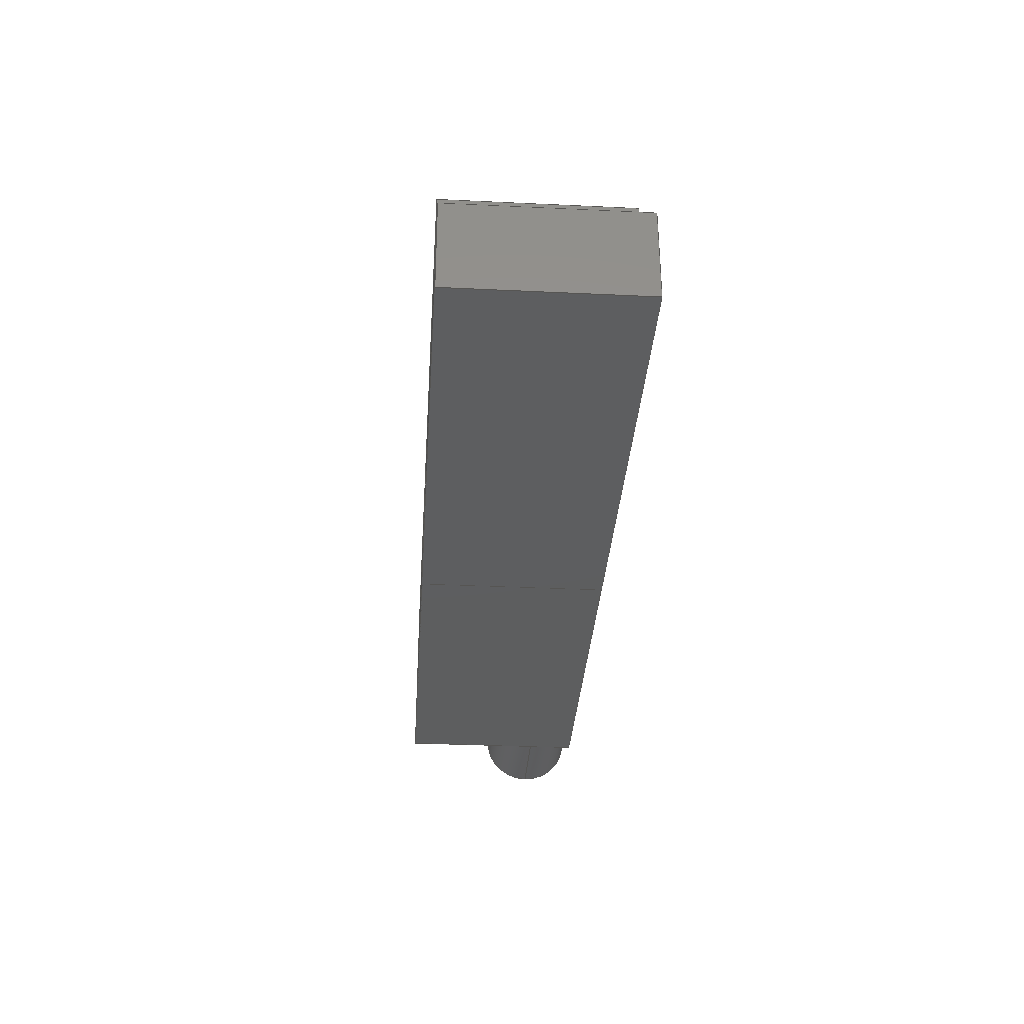
<metadata>
{"format":"step","ext":"step","renderer":"f3d","projection":"perspective","resolution":1024,"background":"white","views":[{"elev":-33.6,"azim":86.3,"up":"+Z"}]}
</metadata>
<code>
ISO-10303-21;
DATA;
#1=MECHANICAL_DESIGN_GEOMETRIC_PRESENTATION_REPRESENTATION('',(#8,#9),
#466);
#2=SHAPE_REPRESENTATION_RELATIONSHIP('SRR','None',#473,#3);
#3=ADVANCED_BREP_SHAPE_REPRESENTATION('',(#10,#11),#465);
#4=CIRCLE('',#300,0.5);
#5=CIRCLE('',#301,0.5);
#6=CIRCLE('',#302,0.5);
#7=CYLINDRICAL_SURFACE('',#299,0.5);
#8=STYLED_ITEM('',(#483),#10);
#9=STYLED_ITEM('',(#484),#11);
#10=MANIFOLD_SOLID_BREP('Body1',#276);
#11=MANIFOLD_SOLID_BREP('Body4',#277);
#12=FACE_OUTER_BOUND('',#29,.T.);
#13=FACE_OUTER_BOUND('',#30,.T.);
#14=FACE_OUTER_BOUND('',#31,.T.);
#15=FACE_OUTER_BOUND('',#32,.T.);
#16=FACE_OUTER_BOUND('',#33,.T.);
#17=FACE_OUTER_BOUND('',#34,.T.);
#18=FACE_OUTER_BOUND('',#35,.T.);
#19=FACE_OUTER_BOUND('',#36,.T.);
#20=FACE_OUTER_BOUND('',#37,.T.);
#21=FACE_OUTER_BOUND('',#38,.T.);
#22=FACE_OUTER_BOUND('',#39,.T.);
#23=FACE_OUTER_BOUND('',#40,.T.);
#24=FACE_OUTER_BOUND('',#41,.T.);
#25=FACE_OUTER_BOUND('',#42,.T.);
#26=FACE_OUTER_BOUND('',#43,.T.);
#27=FACE_OUTER_BOUND('',#44,.T.);
#28=FACE_OUTER_BOUND('',#45,.T.);
#29=EDGE_LOOP('',(#171,#172,#173,#174));
#30=EDGE_LOOP('',(#175,#176,#177,#178));
#31=EDGE_LOOP('',(#179,#180,#181,#182));
#32=EDGE_LOOP('',(#183,#184,#185,#186));
#33=EDGE_LOOP('',(#187,#188,#189,#190));
#34=EDGE_LOOP('',(#191,#192,#193,#194));
#35=EDGE_LOOP('',(#195,#196,#197,#198,#199,#200));
#36=EDGE_LOOP('',(#201,#202,#203,#204,#205,#206));
#37=EDGE_LOOP('',(#207,#208,#209,#210,#211));
#38=EDGE_LOOP('',(#212));
#39=EDGE_LOOP('',(#213,#214,#215));
#40=EDGE_LOOP('',(#216,#217,#218,#219,#220));
#41=EDGE_LOOP('',(#221,#222,#223,#224));
#42=EDGE_LOOP('',(#225,#226,#227,#228));
#43=EDGE_LOOP('',(#229,#230,#231,#232,#233));
#44=EDGE_LOOP('',(#234,#235,#236,#237,#238));
#45=EDGE_LOOP('',(#239,#240,#241,#242));
#46=LINE('',#390,#79);
#47=LINE('',#392,#80);
#48=LINE('',#394,#81);
#49=LINE('',#395,#82);
#50=LINE('',#399,#83);
#51=LINE('',#400,#84);
#52=LINE('',#401,#85);
#53=LINE('',#404,#86);
#54=LINE('',#406,#87);
#55=LINE('',#407,#88);
#56=LINE('',#410,#89);
#57=LINE('',#412,#90);
#58=LINE('',#413,#91);
#59=LINE('',#416,#92);
#60=LINE('',#418,#93);
#61=LINE('',#419,#94);
#62=LINE('',#421,#95);
#63=LINE('',#422,#96);
#64=LINE('',#429,#97);
#65=LINE('',#436,#98);
#66=LINE('',#437,#99);
#67=LINE('',#440,#100);
#68=LINE('',#442,#101);
#69=LINE('',#444,#102);
#70=LINE('',#445,#103);
#71=LINE('',#449,#104);
#72=LINE('',#451,#105);
#73=LINE('',#453,#106);
#74=LINE('',#454,#107);
#75=LINE('',#456,#108);
#76=LINE('',#457,#109);
#77=LINE('',#459,#110);
#78=LINE('',#460,#111);
#79=VECTOR('',#315,1);
#80=VECTOR('',#316,1);
#81=VECTOR('',#317,1);
#82=VECTOR('',#318,1);
#83=VECTOR('',#321,1);
#84=VECTOR('',#322,1);
#85=VECTOR('',#323,1);
#86=VECTOR('',#326,1);
#87=VECTOR('',#327,1);
#88=VECTOR('',#328,1);
#89=VECTOR('',#331,1);
#90=VECTOR('',#332,1);
#91=VECTOR('',#333,1);
#92=VECTOR('',#336,1);
#93=VECTOR('',#337,1);
#94=VECTOR('',#338,1);
#95=VECTOR('',#341,1);
#96=VECTOR('',#342,1);
#97=VECTOR('',#351,0.5);
#98=VECTOR('',#360,1);
#99=VECTOR('',#361,1);
#100=VECTOR('',#364,1);
#101=VECTOR('',#365,1);
#102=VECTOR('',#366,1);
#103=VECTOR('',#367,1);
#104=VECTOR('',#370,1);
#105=VECTOR('',#371,1);
#106=VECTOR('',#372,1);
#107=VECTOR('',#373,1);
#108=VECTOR('',#376,1);
#109=VECTOR('',#377,1);
#110=VECTOR('',#380,1);
#111=VECTOR('',#381,1);
#112=VERTEX_POINT('',#388);
#113=VERTEX_POINT('',#389);
#114=VERTEX_POINT('',#391);
#115=VERTEX_POINT('',#393);
#116=VERTEX_POINT('',#397);
#117=VERTEX_POINT('',#398);
#118=VERTEX_POINT('',#403);
#119=VERTEX_POINT('',#405);
#120=VERTEX_POINT('',#409);
#121=VERTEX_POINT('',#411);
#122=VERTEX_POINT('',#415);
#123=VERTEX_POINT('',#417);
#124=VERTEX_POINT('',#426);
#125=VERTEX_POINT('',#428);
#126=VERTEX_POINT('',#430);
#127=VERTEX_POINT('',#435);
#128=VERTEX_POINT('',#439);
#129=VERTEX_POINT('',#441);
#130=VERTEX_POINT('',#443);
#131=VERTEX_POINT('',#447);
#132=VERTEX_POINT('',#448);
#133=VERTEX_POINT('',#450);
#134=VERTEX_POINT('',#452);
#135=EDGE_CURVE('',#112,#113,#46,.T.);
#136=EDGE_CURVE('',#112,#114,#47,.T.);
#137=EDGE_CURVE('',#115,#114,#48,.T.);
#138=EDGE_CURVE('',#113,#115,#49,.T.);
#139=EDGE_CURVE('',#116,#117,#50,.T.);
#140=EDGE_CURVE('',#117,#115,#51,.T.);
#141=EDGE_CURVE('',#114,#116,#52,.T.);
#142=EDGE_CURVE('',#118,#116,#53,.T.);
#143=EDGE_CURVE('',#118,#119,#54,.T.);
#144=EDGE_CURVE('',#119,#117,#55,.T.);
#145=EDGE_CURVE('',#120,#113,#56,.T.);
#146=EDGE_CURVE('',#121,#120,#57,.T.);
#147=EDGE_CURVE('',#121,#112,#58,.T.);
#148=EDGE_CURVE('',#122,#121,#59,.T.);
#149=EDGE_CURVE('',#123,#120,#60,.T.);
#150=EDGE_CURVE('',#122,#123,#61,.T.);
#151=EDGE_CURVE('',#118,#122,#62,.T.);
#152=EDGE_CURVE('',#119,#123,#63,.T.);
#153=EDGE_CURVE('',#124,#124,#4,.T.);
#154=EDGE_CURVE('',#124,#125,#64,.T.);
#155=EDGE_CURVE('',#126,#125,#5,.T.);
#156=EDGE_CURVE('',#125,#126,#6,.T.);
#157=EDGE_CURVE('',#127,#126,#65,.T.);
#158=EDGE_CURVE('',#125,#127,#66,.T.);
#159=EDGE_CURVE('',#128,#125,#67,.T.);
#160=EDGE_CURVE('',#129,#128,#68,.T.);
#161=EDGE_CURVE('',#129,#130,#69,.T.);
#162=EDGE_CURVE('',#126,#130,#70,.T.);
#163=EDGE_CURVE('',#131,#132,#71,.T.);
#164=EDGE_CURVE('',#131,#133,#72,.T.);
#165=EDGE_CURVE('',#134,#133,#73,.T.);
#166=EDGE_CURVE('',#132,#134,#74,.T.);
#167=EDGE_CURVE('',#132,#129,#75,.T.);
#168=EDGE_CURVE('',#130,#134,#76,.T.);
#169=EDGE_CURVE('',#128,#131,#77,.T.);
#170=EDGE_CURVE('',#133,#127,#78,.T.);
#171=ORIENTED_EDGE('',*,*,#135,.F.);
#172=ORIENTED_EDGE('',*,*,#136,.T.);
#173=ORIENTED_EDGE('',*,*,#137,.F.);
#174=ORIENTED_EDGE('',*,*,#138,.F.);
#175=ORIENTED_EDGE('',*,*,#139,.T.);
#176=ORIENTED_EDGE('',*,*,#140,.T.);
#177=ORIENTED_EDGE('',*,*,#137,.T.);
#178=ORIENTED_EDGE('',*,*,#141,.T.);
#179=ORIENTED_EDGE('',*,*,#142,.F.);
#180=ORIENTED_EDGE('',*,*,#143,.T.);
#181=ORIENTED_EDGE('',*,*,#144,.T.);
#182=ORIENTED_EDGE('',*,*,#139,.F.);
#183=ORIENTED_EDGE('',*,*,#135,.T.);
#184=ORIENTED_EDGE('',*,*,#145,.F.);
#185=ORIENTED_EDGE('',*,*,#146,.F.);
#186=ORIENTED_EDGE('',*,*,#147,.T.);
#187=ORIENTED_EDGE('',*,*,#148,.T.);
#188=ORIENTED_EDGE('',*,*,#146,.T.);
#189=ORIENTED_EDGE('',*,*,#149,.F.);
#190=ORIENTED_EDGE('',*,*,#150,.F.);
#191=ORIENTED_EDGE('',*,*,#151,.T.);
#192=ORIENTED_EDGE('',*,*,#150,.T.);
#193=ORIENTED_EDGE('',*,*,#152,.F.);
#194=ORIENTED_EDGE('',*,*,#143,.F.);
#195=ORIENTED_EDGE('',*,*,#152,.T.);
#196=ORIENTED_EDGE('',*,*,#149,.T.);
#197=ORIENTED_EDGE('',*,*,#145,.T.);
#198=ORIENTED_EDGE('',*,*,#138,.T.);
#199=ORIENTED_EDGE('',*,*,#140,.F.);
#200=ORIENTED_EDGE('',*,*,#144,.F.);
#201=ORIENTED_EDGE('',*,*,#151,.F.);
#202=ORIENTED_EDGE('',*,*,#142,.T.);
#203=ORIENTED_EDGE('',*,*,#141,.F.);
#204=ORIENTED_EDGE('',*,*,#136,.F.);
#205=ORIENTED_EDGE('',*,*,#147,.F.);
#206=ORIENTED_EDGE('',*,*,#148,.F.);
#207=ORIENTED_EDGE('',*,*,#153,.F.);
#208=ORIENTED_EDGE('',*,*,#154,.T.);
#209=ORIENTED_EDGE('',*,*,#155,.F.);
#210=ORIENTED_EDGE('',*,*,#156,.F.);
#211=ORIENTED_EDGE('',*,*,#154,.F.);
#212=ORIENTED_EDGE('',*,*,#153,.T.);
#213=ORIENTED_EDGE('',*,*,#156,.T.);
#214=ORIENTED_EDGE('',*,*,#157,.F.);
#215=ORIENTED_EDGE('',*,*,#158,.F.);
#216=ORIENTED_EDGE('',*,*,#155,.T.);
#217=ORIENTED_EDGE('',*,*,#159,.F.);
#218=ORIENTED_EDGE('',*,*,#160,.F.);
#219=ORIENTED_EDGE('',*,*,#161,.T.);
#220=ORIENTED_EDGE('',*,*,#162,.F.);
#221=ORIENTED_EDGE('',*,*,#163,.F.);
#222=ORIENTED_EDGE('',*,*,#164,.T.);
#223=ORIENTED_EDGE('',*,*,#165,.F.);
#224=ORIENTED_EDGE('',*,*,#166,.F.);
#225=ORIENTED_EDGE('',*,*,#167,.F.);
#226=ORIENTED_EDGE('',*,*,#166,.T.);
#227=ORIENTED_EDGE('',*,*,#168,.F.);
#228=ORIENTED_EDGE('',*,*,#161,.F.);
#229=ORIENTED_EDGE('',*,*,#169,.F.);
#230=ORIENTED_EDGE('',*,*,#159,.T.);
#231=ORIENTED_EDGE('',*,*,#158,.T.);
#232=ORIENTED_EDGE('',*,*,#170,.F.);
#233=ORIENTED_EDGE('',*,*,#164,.F.);
#234=ORIENTED_EDGE('',*,*,#170,.T.);
#235=ORIENTED_EDGE('',*,*,#157,.T.);
#236=ORIENTED_EDGE('',*,*,#162,.T.);
#237=ORIENTED_EDGE('',*,*,#168,.T.);
#238=ORIENTED_EDGE('',*,*,#165,.T.);
#239=ORIENTED_EDGE('',*,*,#169,.T.);
#240=ORIENTED_EDGE('',*,*,#163,.T.);
#241=ORIENTED_EDGE('',*,*,#167,.T.);
#242=ORIENTED_EDGE('',*,*,#160,.T.);
#243=PLANE('',#291);
#244=PLANE('',#292);
#245=PLANE('',#293);
#246=PLANE('',#294);
#247=PLANE('',#295);
#248=PLANE('',#296);
#249=PLANE('',#297);
#250=PLANE('',#298);
#251=PLANE('',#303);
#252=PLANE('',#304);
#253=PLANE('',#305);
#254=PLANE('',#306);
#255=PLANE('',#307);
#256=PLANE('',#308);
#257=PLANE('',#309);
#258=PLANE('',#310);
#259=ADVANCED_FACE('',(#12),#243,.T.);
#260=ADVANCED_FACE('',(#13),#244,.T.);
#261=ADVANCED_FACE('',(#14),#245,.T.);
#262=ADVANCED_FACE('',(#15),#246,.T.);
#263=ADVANCED_FACE('',(#16),#247,.T.);
#264=ADVANCED_FACE('',(#17),#248,.T.);
#265=ADVANCED_FACE('',(#18),#249,.T.);
#266=ADVANCED_FACE('',(#19),#250,.F.);
#267=ADVANCED_FACE('',(#20),#7,.T.);
#268=ADVANCED_FACE('',(#21),#251,.T.);
#269=ADVANCED_FACE('',(#22),#252,.T.);
#270=ADVANCED_FACE('',(#23),#253,.T.);
#271=ADVANCED_FACE('',(#24),#254,.T.);
#272=ADVANCED_FACE('',(#25),#255,.T.);
#273=ADVANCED_FACE('',(#26),#256,.T.);
#274=ADVANCED_FACE('',(#27),#257,.T.);
#275=ADVANCED_FACE('',(#28),#258,.F.);
#276=CLOSED_SHELL('',(#259,#260,#261,#262,#263,#264,#265,#266));
#277=CLOSED_SHELL('',(#267,#268,#269,#270,#271,#272,#273,#274,#275));
#278=DERIVED_UNIT_ELEMENT(#280,1);
#279=DERIVED_UNIT_ELEMENT(#468,3);
#280=(
MASS_UNIT()
NAMED_UNIT(*)
SI_UNIT(.KILO.,.GRAM.)
);
#281=DERIVED_UNIT((#278,#279));
#282=MEASURE_REPRESENTATION_ITEM('density measure',
POSITIVE_RATIO_MEASURE(7850),#281);
#283=PROPERTY_DEFINITION_REPRESENTATION(#288,#285);
#284=PROPERTY_DEFINITION_REPRESENTATION(#289,#286);
#285=REPRESENTATION('material name',(#287),#465);
#286=REPRESENTATION('density',(#282),#465);
#287=DESCRIPTIVE_REPRESENTATION_ITEM('Steel','Steel');
#288=PROPERTY_DEFINITION('material property','material name',#475);
#289=PROPERTY_DEFINITION('material property','density of part',#475);
#290=AXIS2_PLACEMENT_3D('placement',#386,#311,#312);
#291=AXIS2_PLACEMENT_3D('',#387,#313,#314);
#292=AXIS2_PLACEMENT_3D('',#396,#319,#320);
#293=AXIS2_PLACEMENT_3D('',#402,#324,#325);
#294=AXIS2_PLACEMENT_3D('',#408,#329,#330);
#295=AXIS2_PLACEMENT_3D('',#414,#334,#335);
#296=AXIS2_PLACEMENT_3D('',#420,#339,#340);
#297=AXIS2_PLACEMENT_3D('',#423,#343,#344);
#298=AXIS2_PLACEMENT_3D('',#424,#345,#346);
#299=AXIS2_PLACEMENT_3D('',#425,#347,#348);
#300=AXIS2_PLACEMENT_3D('',#427,#349,#350);
#301=AXIS2_PLACEMENT_3D('',#431,#352,#353);
#302=AXIS2_PLACEMENT_3D('',#432,#354,#355);
#303=AXIS2_PLACEMENT_3D('',#433,#356,#357);
#304=AXIS2_PLACEMENT_3D('',#434,#358,#359);
#305=AXIS2_PLACEMENT_3D('',#438,#362,#363);
#306=AXIS2_PLACEMENT_3D('',#446,#368,#369);
#307=AXIS2_PLACEMENT_3D('',#455,#374,#375);
#308=AXIS2_PLACEMENT_3D('',#458,#378,#379);
#309=AXIS2_PLACEMENT_3D('',#461,#382,#383);
#310=AXIS2_PLACEMENT_3D('',#462,#384,#385);
#311=DIRECTION('axis',(0,0,1));
#312=DIRECTION('refdir',(1,0,0));
#313=DIRECTION('center_axis',(0,0,1));
#314=DIRECTION('ref_axis',(0,-1,0));
#315=DIRECTION('',(0,1,0));
#316=DIRECTION('',(1,0,0));
#317=DIRECTION('',(0,-1,0));
#318=DIRECTION('',(1,0,0));
#319=DIRECTION('center_axis',(1,0,0));
#320=DIRECTION('ref_axis',(0,0,-1));
#321=DIRECTION('',(0,1,0));
#322=DIRECTION('',(0,0,1));
#323=DIRECTION('',(0,0,-1));
#324=DIRECTION('center_axis',(0,0,-1));
#325=DIRECTION('ref_axis',(-1,0,0));
#326=DIRECTION('',(1,0,0));
#327=DIRECTION('',(0,1,0));
#328=DIRECTION('',(1,0,0));
#329=DIRECTION('center_axis',(1,0,0));
#330=DIRECTION('ref_axis',(0,0,-1));
#331=DIRECTION('',(0,0,-1));
#332=DIRECTION('',(0,1,0));
#333=DIRECTION('',(0,0,-1));
#334=DIRECTION('center_axis',(0,0,1));
#335=DIRECTION('ref_axis',(1,0,0));
#336=DIRECTION('',(1,0,0));
#337=DIRECTION('',(1,0,0));
#338=DIRECTION('',(0,1,0));
#339=DIRECTION('center_axis',(-1,0,0));
#340=DIRECTION('ref_axis',(0,0,1));
#341=DIRECTION('',(0,0,1));
#342=DIRECTION('',(0,0,1));
#343=DIRECTION('center_axis',(0,1,0));
#344=DIRECTION('ref_axis',(0,0,1));
#345=DIRECTION('center_axis',(0,1,0));
#346=DIRECTION('ref_axis',(1,0,0));
#347=DIRECTION('center_axis',(-1,0,0));
#348=DIRECTION('ref_axis',(0,0,1));
#349=DIRECTION('center_axis',(-1,0,0));
#350=DIRECTION('ref_axis',(0,0,1));
#351=DIRECTION('',(1,0,0));
#352=DIRECTION('center_axis',(1,0,0));
#353=DIRECTION('ref_axis',(0,0,1));
#354=DIRECTION('center_axis',(1,0,0));
#355=DIRECTION('ref_axis',(0,0,1));
#356=DIRECTION('center_axis',(-1,0,0));
#357=DIRECTION('ref_axis',(0,0,1));
#358=DIRECTION('center_axis',(-1,0,0));
#359=DIRECTION('ref_axis',(0,0,1));
#360=DIRECTION('',(0,0,1));
#361=DIRECTION('',(0,1,0));
#362=DIRECTION('center_axis',(-1,0,0));
#363=DIRECTION('ref_axis',(0,0,1));
#364=DIRECTION('',(0,1,0));
#365=DIRECTION('',(0,0,-1));
#366=DIRECTION('',(0,1,0));
#367=DIRECTION('',(0,0,1));
#368=DIRECTION('center_axis',(1,0,0));
#369=DIRECTION('ref_axis',(0,0,-1));
#370=DIRECTION('',(0,0,1));
#371=DIRECTION('',(0,1,0));
#372=DIRECTION('',(0,0,-1));
#373=DIRECTION('',(0,1,0));
#374=DIRECTION('center_axis',(0,0,1));
#375=DIRECTION('ref_axis',(1,0,0));
#376=DIRECTION('',(-1,0,0));
#377=DIRECTION('',(1,0,0));
#378=DIRECTION('center_axis',(0,0,-1));
#379=DIRECTION('ref_axis',(-1,0,0));
#380=DIRECTION('',(1,0,0));
#381=DIRECTION('',(-1,0,0));
#382=DIRECTION('center_axis',(0,1,0));
#383=DIRECTION('ref_axis',(0,0,1));
#384=DIRECTION('center_axis',(0,1,0));
#385=DIRECTION('ref_axis',(1,0,0));
#386=CARTESIAN_POINT('',(0,0,0));
#387=CARTESIAN_POINT('Origin',(4,2,-1));
#388=CARTESIAN_POINT('',(4,0,-1));
#389=CARTESIAN_POINT('',(4,2,-1));
#390=CARTESIAN_POINT('',(4,1,-1));
#391=CARTESIAN_POINT('',(5,0,-1));
#392=CARTESIAN_POINT('',(4,0,-1));
#393=CARTESIAN_POINT('',(5,2,-1));
#394=CARTESIAN_POINT('',(5,2,-1));
#395=CARTESIAN_POINT('',(4,2,-1));
#396=CARTESIAN_POINT('Origin',(5,1,-1.5));
#397=CARTESIAN_POINT('',(5,0,-2));
#398=CARTESIAN_POINT('',(5,2,-2));
#399=CARTESIAN_POINT('',(5,0,-2));
#400=CARTESIAN_POINT('',(5,2,-2));
#401=CARTESIAN_POINT('',(5,0,-1));
#402=CARTESIAN_POINT('Origin',(4,0,-2));
#403=CARTESIAN_POINT('',(0,0,-2));
#404=CARTESIAN_POINT('',(4,0,-2));
#405=CARTESIAN_POINT('',(0,2,-2));
#406=CARTESIAN_POINT('',(0,0,-2));
#407=CARTESIAN_POINT('',(4,2,-2));
#408=CARTESIAN_POINT('Origin',(4,0,0));
#409=CARTESIAN_POINT('',(4,2,0));
#410=CARTESIAN_POINT('',(4,2,0));
#411=CARTESIAN_POINT('',(4,0,0));
#412=CARTESIAN_POINT('',(4,0,0));
#413=CARTESIAN_POINT('',(4,0,0));
#414=CARTESIAN_POINT('Origin',(0,0,0));
#415=CARTESIAN_POINT('',(0,0,0));
#416=CARTESIAN_POINT('',(0,0,0));
#417=CARTESIAN_POINT('',(0,2,0));
#418=CARTESIAN_POINT('',(0,2,0));
#419=CARTESIAN_POINT('',(0,0,0));
#420=CARTESIAN_POINT('Origin',(0,0,-2));
#421=CARTESIAN_POINT('',(0,0,-2));
#422=CARTESIAN_POINT('',(0,2,-2));
#423=CARTESIAN_POINT('Origin',(2,2,-1));
#424=CARTESIAN_POINT('Origin',(2,0,-1));
#425=CARTESIAN_POINT('Origin',(-4,1.5,-1.5));
#426=CARTESIAN_POINT('',(-5,1.5,-2));
#427=CARTESIAN_POINT('Origin',(-5,1.5,-1.5));
#428=CARTESIAN_POINT('',(-4,1.5,-2));
#429=CARTESIAN_POINT('',(-4,1.5,-2));
#430=CARTESIAN_POINT('',(-4,2,-1.5));
#431=CARTESIAN_POINT('Origin',(-4,1.5,-1.5));
#432=CARTESIAN_POINT('Origin',(-4,1.5,-1.5));
#433=CARTESIAN_POINT('Origin',(-5,1.5,-1.5));
#434=CARTESIAN_POINT('Origin',(-4,0,-2));
#435=CARTESIAN_POINT('',(-4,2,-2));
#436=CARTESIAN_POINT('',(-4,2,0));
#437=CARTESIAN_POINT('',(-4,0,-2));
#438=CARTESIAN_POINT('Origin',(-4,0,-2));
#439=CARTESIAN_POINT('',(-4,0,-2));
#440=CARTESIAN_POINT('',(-4,0,-2));
#441=CARTESIAN_POINT('',(-4,0,0));
#442=CARTESIAN_POINT('',(-4,0,0));
#443=CARTESIAN_POINT('',(-4,2,0));
#444=CARTESIAN_POINT('',(-4,0,0));
#445=CARTESIAN_POINT('',(-4,2,0));
#446=CARTESIAN_POINT('Origin',(0,0,0));
#447=CARTESIAN_POINT('',(0,0,-2));
#448=CARTESIAN_POINT('',(0,0,0));
#449=CARTESIAN_POINT('',(0,0,-2));
#450=CARTESIAN_POINT('',(0,2,-2));
#451=CARTESIAN_POINT('',(0,0,-2));
#452=CARTESIAN_POINT('',(0,2,0));
#453=CARTESIAN_POINT('',(0,2,-2));
#454=CARTESIAN_POINT('',(0,0,0));
#455=CARTESIAN_POINT('Origin',(-4,0,0));
#456=CARTESIAN_POINT('',(0,0,0));
#457=CARTESIAN_POINT('',(0,2,0));
#458=CARTESIAN_POINT('Origin',(0,0,-2));
#459=CARTESIAN_POINT('',(-4,0,-2));
#460=CARTESIAN_POINT('',(-4,2,-2));
#461=CARTESIAN_POINT('Origin',(-2,2,-1));
#462=CARTESIAN_POINT('Origin',(-2,0,-1));
#463=UNCERTAINTY_MEASURE_WITH_UNIT(LENGTH_MEASURE(0.001),#467,
'DISTANCE_ACCURACY_VALUE',
'Maximum model space distance between geometric entities at asserted c
onnectivities');
#464=UNCERTAINTY_MEASURE_WITH_UNIT(LENGTH_MEASURE(0.001),#467,
'DISTANCE_ACCURACY_VALUE',
'Maximum model space distance between geometric entities at asserted c
onnectivities');
#465=(
GEOMETRIC_REPRESENTATION_CONTEXT(3)
GLOBAL_UNCERTAINTY_ASSIGNED_CONTEXT((#463))
GLOBAL_UNIT_ASSIGNED_CONTEXT((#467,#469,#470))
REPRESENTATION_CONTEXT('','3D')
);
#466=(
GEOMETRIC_REPRESENTATION_CONTEXT(3)
GLOBAL_UNCERTAINTY_ASSIGNED_CONTEXT((#464))
GLOBAL_UNIT_ASSIGNED_CONTEXT((#467,#469,#470))
REPRESENTATION_CONTEXT('','3D')
);
#467=(
LENGTH_UNIT()
NAMED_UNIT(*)
SI_UNIT(.CENTI.,.METRE.)
);
#468=(
LENGTH_UNIT()
NAMED_UNIT(*)
SI_UNIT($,.METRE.)
);
#469=(
NAMED_UNIT(*)
PLANE_ANGLE_UNIT()
SI_UNIT($,.RADIAN.)
);
#470=(
NAMED_UNIT(*)
SI_UNIT($,.STERADIAN.)
SOLID_ANGLE_UNIT()
);
#471=SHAPE_DEFINITION_REPRESENTATION(#472,#473);
#472=PRODUCT_DEFINITION_SHAPE('',$,#475);
#473=SHAPE_REPRESENTATION('',(#290),#465);
#474=PRODUCT_DEFINITION_CONTEXT('part definition',#479,'design');
#475=PRODUCT_DEFINITION('Untitled','Untitled',#476,#474);
#476=PRODUCT_DEFINITION_FORMATION('',$,#481);
#477=PRODUCT_RELATED_PRODUCT_CATEGORY('Untitled','Untitled',(#481));
#478=APPLICATION_PROTOCOL_DEFINITION('international standard',
'automotive_design',2009,#479);
#479=APPLICATION_CONTEXT(
'Core Data for Automotive Mechanical Design Process');
#480=PRODUCT_CONTEXT('part definition',#479,'mechanical');
#481=PRODUCT('Untitled','Untitled',$,(#480));
#482=PRESENTATION_STYLE_ASSIGNMENT((#485));
#483=PRESENTATION_STYLE_ASSIGNMENT((#486));
#484=PRESENTATION_STYLE_ASSIGNMENT((#487));
#485=SURFACE_STYLE_USAGE(.BOTH.,#488);
#486=SURFACE_STYLE_USAGE(.BOTH.,#489);
#487=SURFACE_STYLE_USAGE(.BOTH.,#490);
#488=SURFACE_SIDE_STYLE('',(#491));
#489=SURFACE_SIDE_STYLE('',(#492));
#490=SURFACE_SIDE_STYLE('',(#493));
#491=SURFACE_STYLE_FILL_AREA(#494);
#492=SURFACE_STYLE_FILL_AREA(#495);
#493=SURFACE_STYLE_FILL_AREA(#496);
#494=FILL_AREA_STYLE('Steel - Satin',(#497));
#495=FILL_AREA_STYLE('Glass (Clear)',(#498));
#496=FILL_AREA_STYLE('Glass - Window',(#499));
#497=FILL_AREA_STYLE_COLOUR('Steel - Satin',#500);
#498=FILL_AREA_STYLE_COLOUR('Glass (Clear)',#501);
#499=FILL_AREA_STYLE_COLOUR('Glass - Window',#502);
#500=COLOUR_RGB('Steel - Satin',0.6275,0.6275,0.6275);
#501=COLOUR_RGB('Glass (Clear)',0.9647,0.9647,0.9529);
#502=COLOUR_RGB('Glass - Window',0.4235,0.7686,0.8549);
ENDSEC;
END-ISO-10303-21;

</code>
